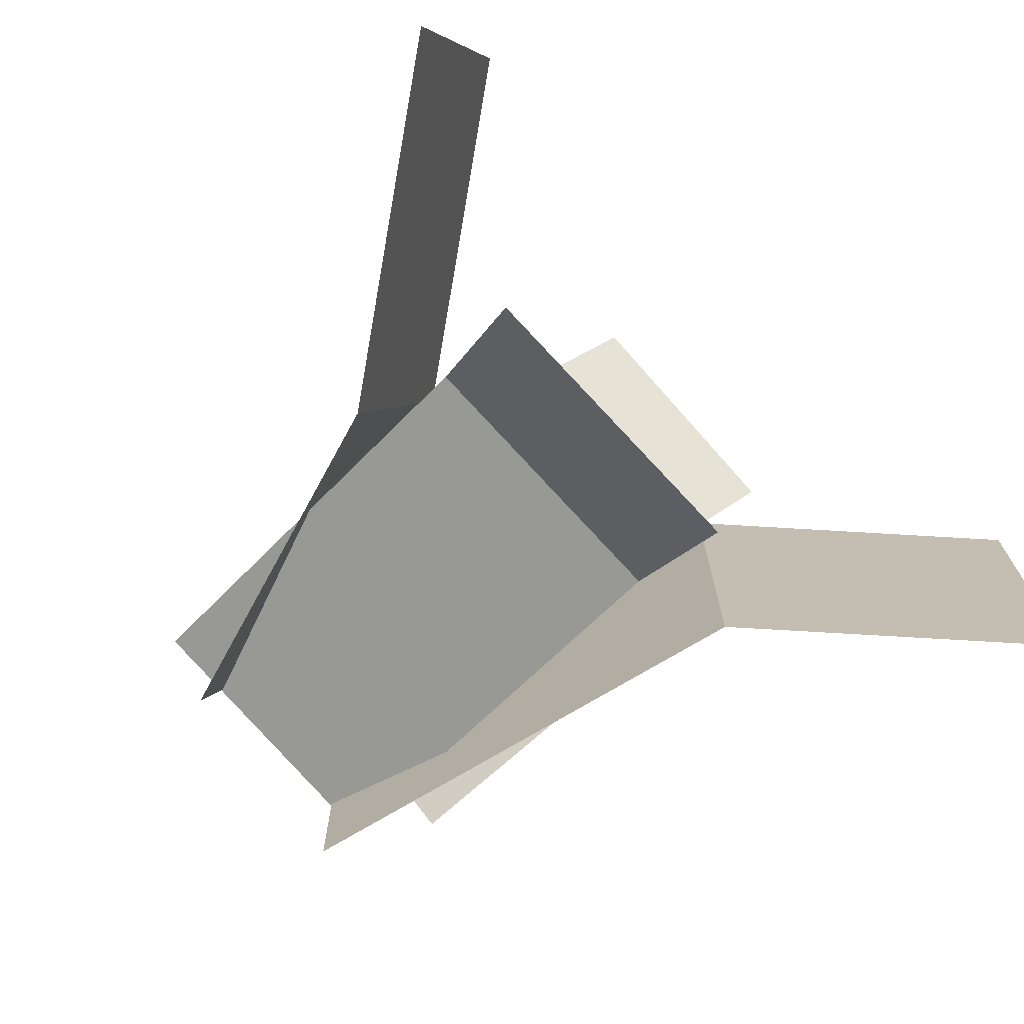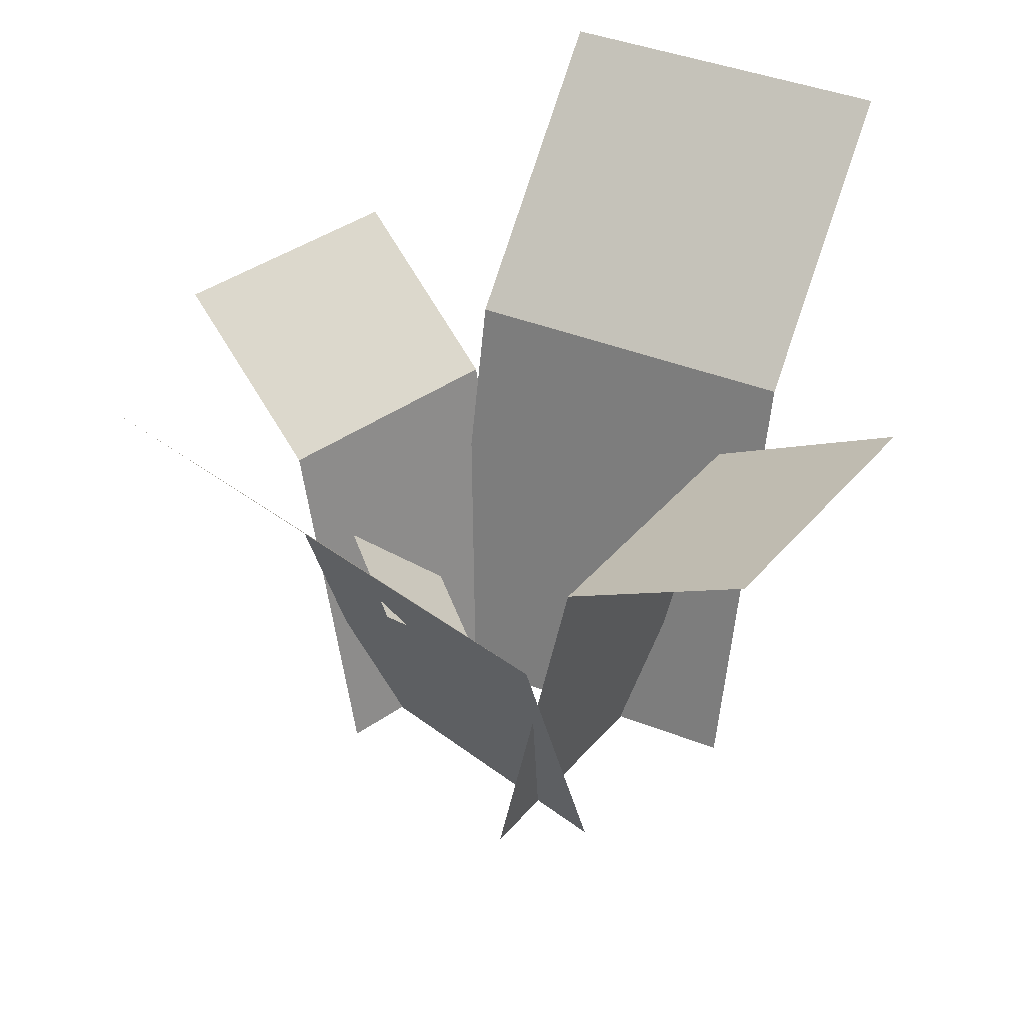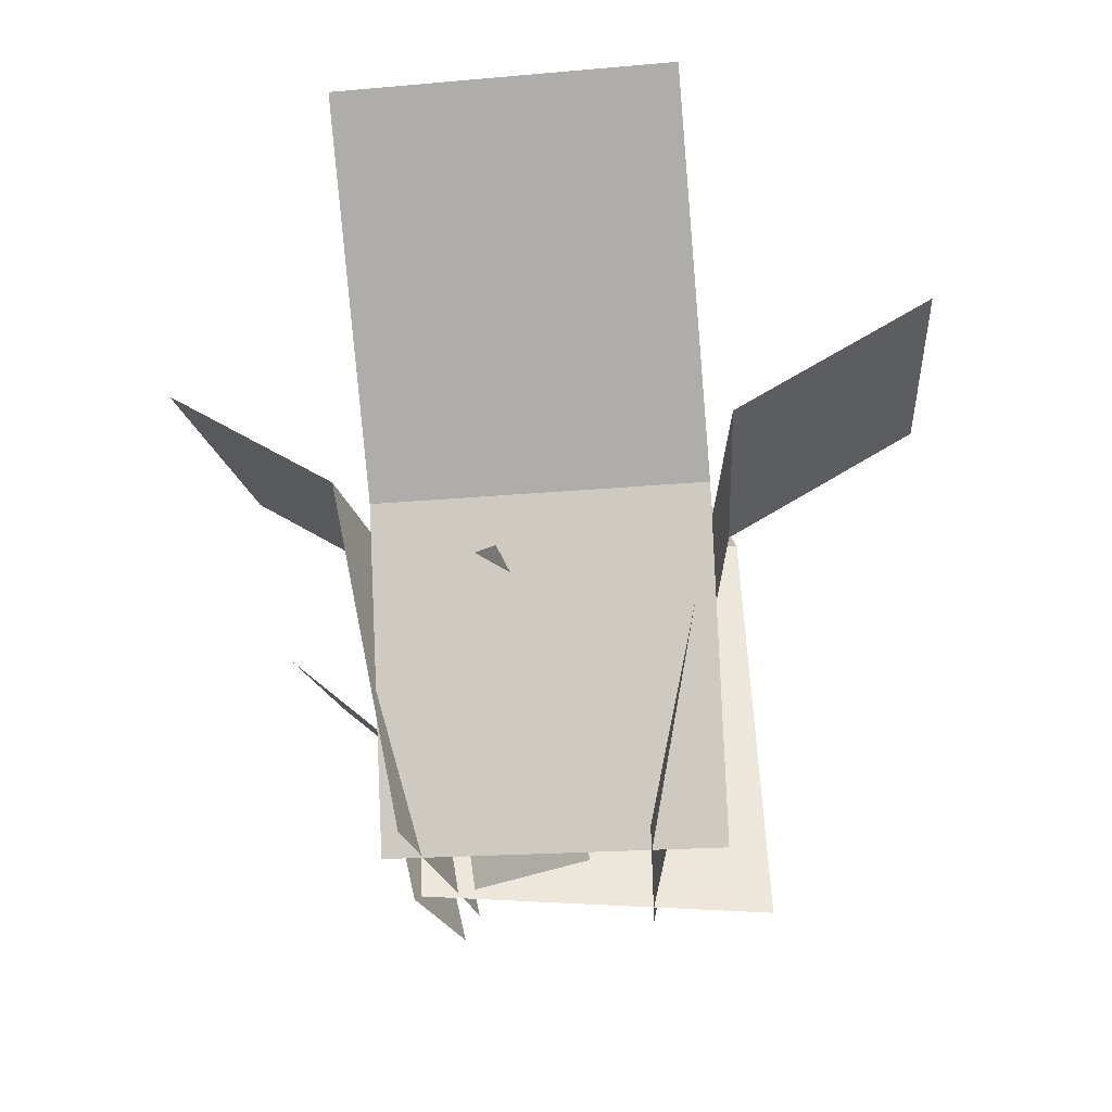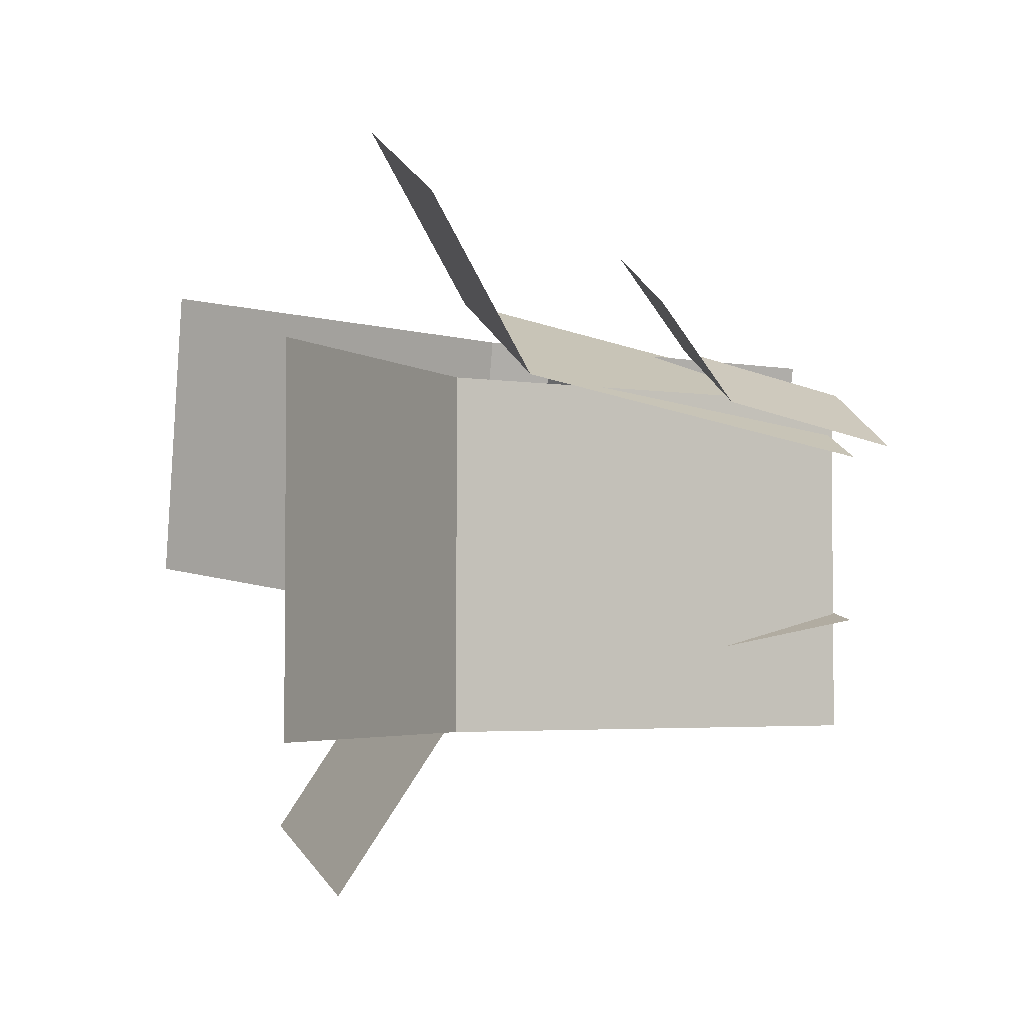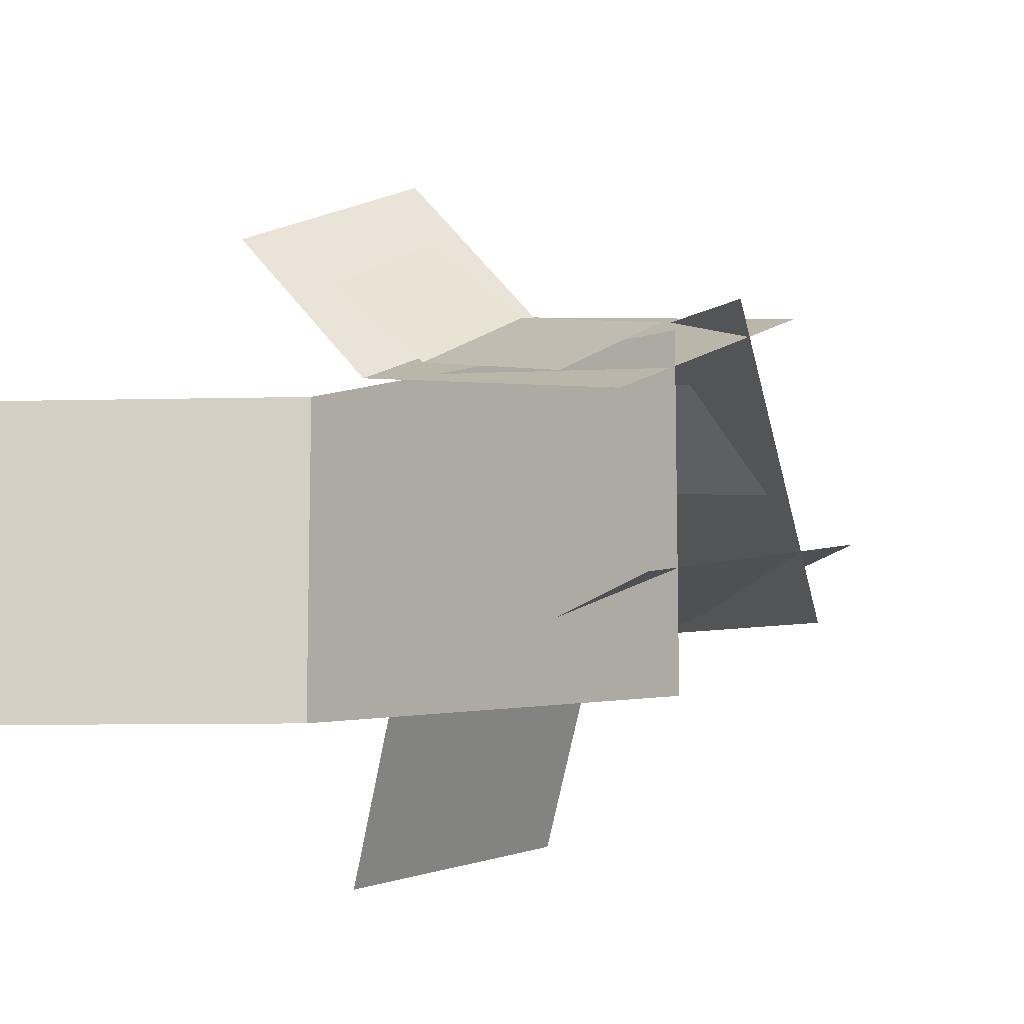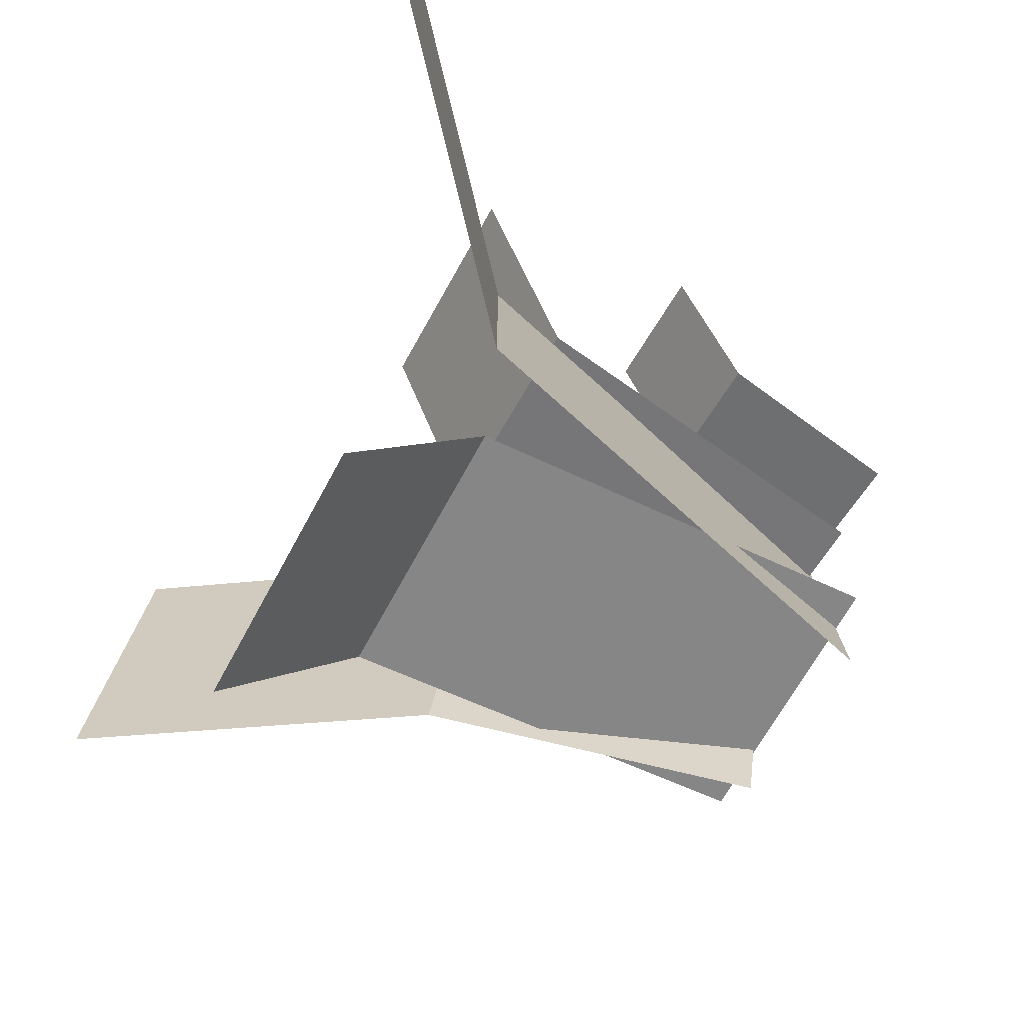
<metadata>
{"format":"obj","ext":"obj","renderer":"f3d","projection":"perspective","resolution":1024,"background":"white","views":[{"elev":-73.2,"azim":134.4,"up":"+Z"},{"elev":41.0,"azim":115.6,"up":"+Y"},{"elev":-25.9,"azim":81.6,"up":"+Y"},{"elev":-3.4,"azim":-107.7,"up":"+Z"},{"elev":-10.0,"azim":-38.7,"up":"+Z"},{"elev":-76.7,"azim":-118.4,"up":"+Z"}]}
</metadata>
<code>
o Grass_Plane.002
v -0.02703 0.1569 -0.06133
v -0.03306 0.001791 -0.03026
v 0.07302 0.1569 -0.04194
v 0.067 0.001791 -0.01086
v -0.01313 0.2012 -0.1331
v 0.08693 0.2012 -0.1137
v -0.05847 0.1691 0.05604
v -0.01886 0.002474 0.05604
v -0.05847 0.1691 -0.0715
v -0.01886 0.002474 -0.0715
v -0.1499 0.252 0.05604
v -0.1499 0.252 -0.0715
v -0.03245 0.07007 0.07211
v -0.02511 0.003391 0.05806
v -0.07769 0.07007 0.04849
v -0.07036 0.003391 0.03444
v -0.04938 0.1032 0.1045
v -0.09463 0.1032 0.08092
v 0.0842 0.1218 -0.03046
v 0.04868 0.002169 -0.04105
v 0.05011 0.1218 0.08391
v 0.01459 0.003951 0.07332
v 0.1662 0.2357 -0.006025
v 0.1321 0.2357 0.1083
v 0.03666 0.07007 0.01433
v 0.02575 0.003391 0.002828
v -0.000383 0.07007 0.04944
v -0.01129 0.003391 0.03794
v 0.06183 0.1032 0.04088
v 0.02479 0.1032 0.076
v 0.02991 0.1398 0.09637
v 0.04161 0.004314 0.07014
v -0.05452 0.1398 0.05871
v -0.04283 0.004314 0.03249
v 0.002915 0.1852 0.1569
v -0.08152 0.1852 0.1192
f 1 2 4 3
f 1 3 6 5
f 7 8 10 9
f 7 9 12 11
f 13 14 16 15
f 13 15 18 17
f 19 20 22 21
f 19 21 24 23
f 25 26 28 27
f 25 27 30 29
f 31 32 34 33
f 31 33 36 35

</code>
